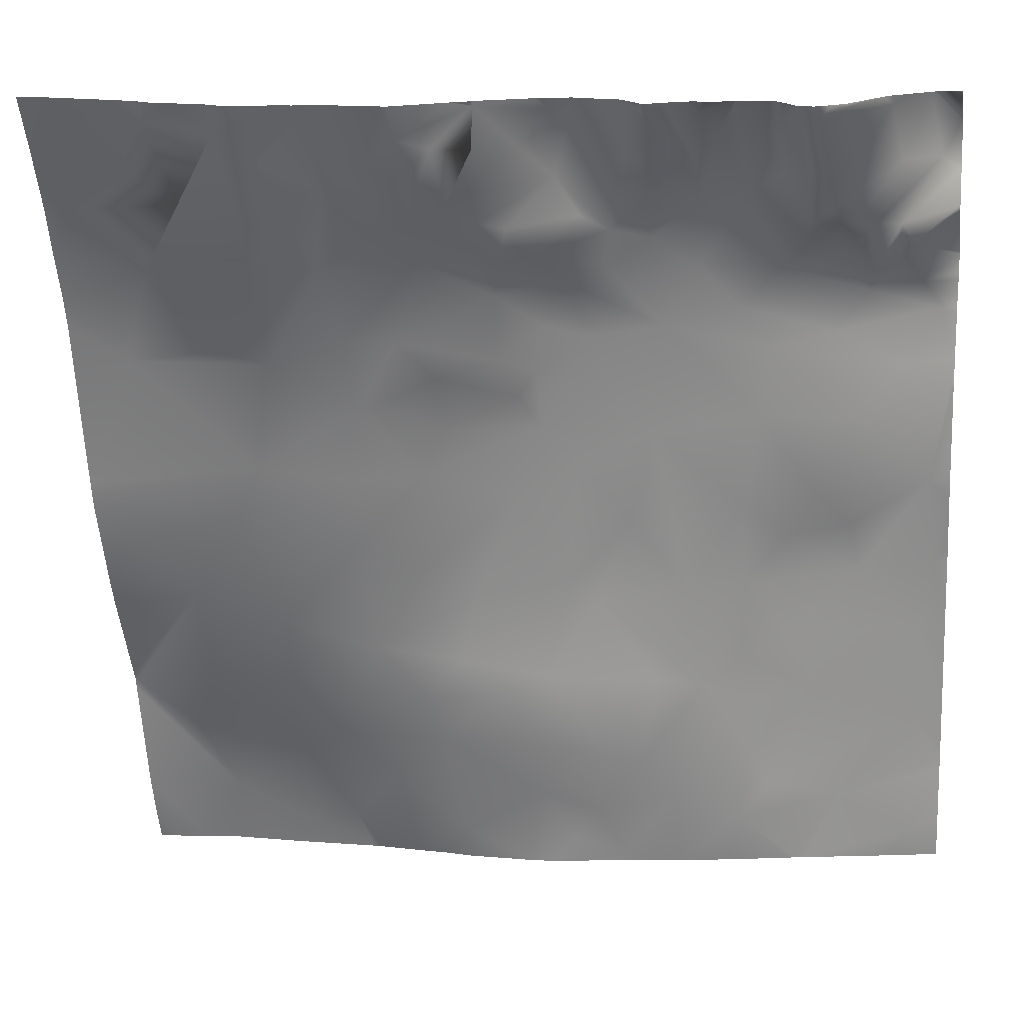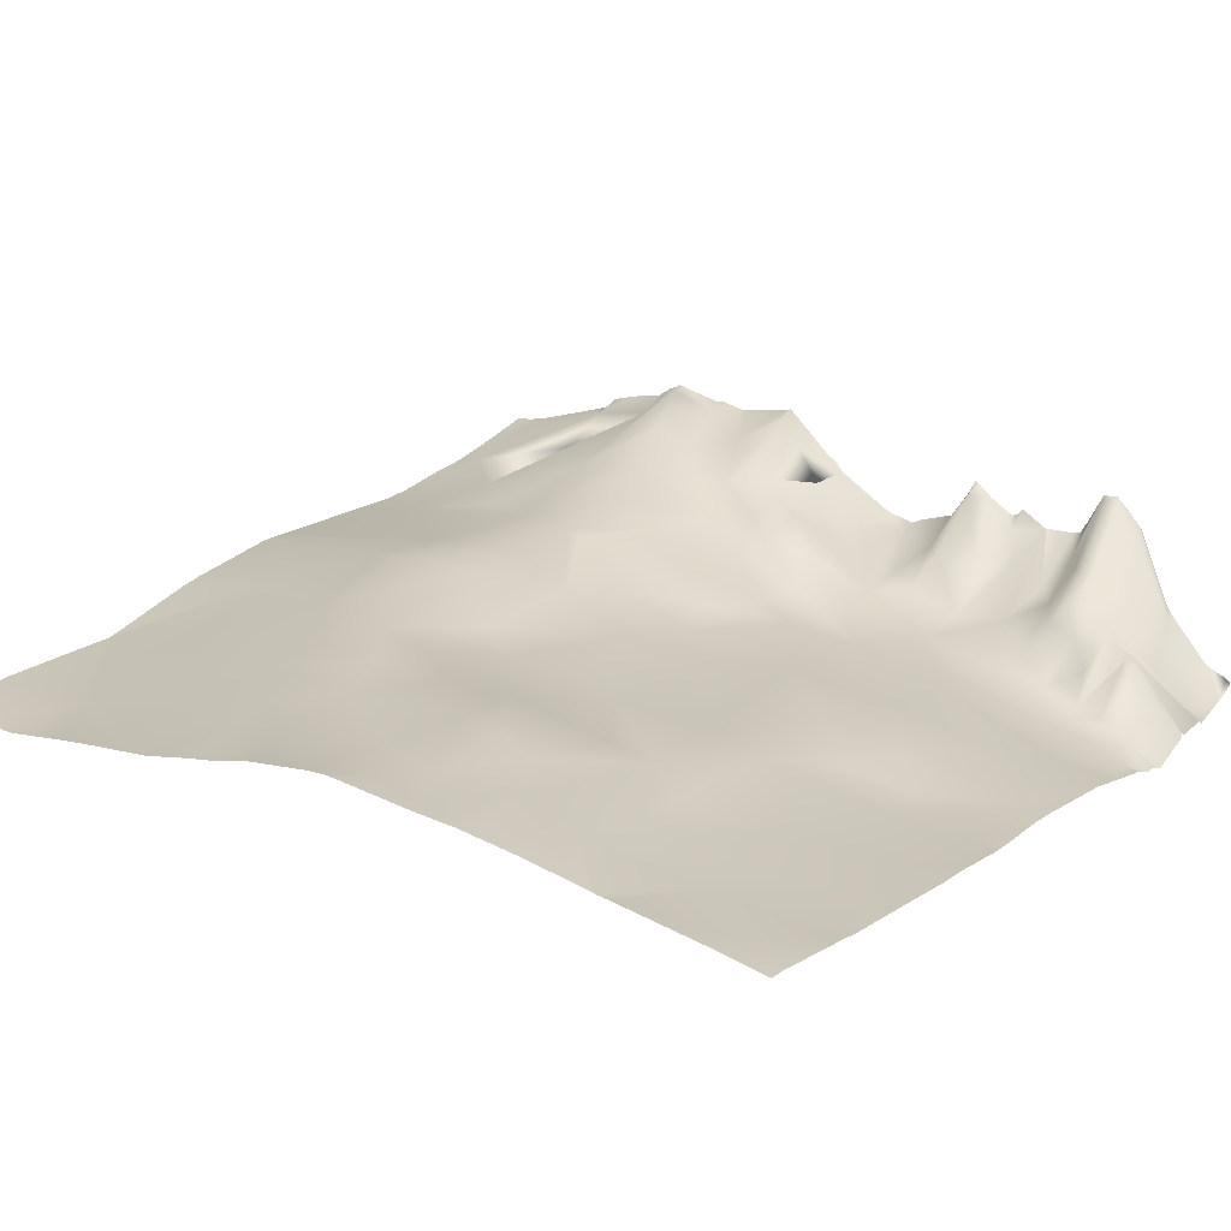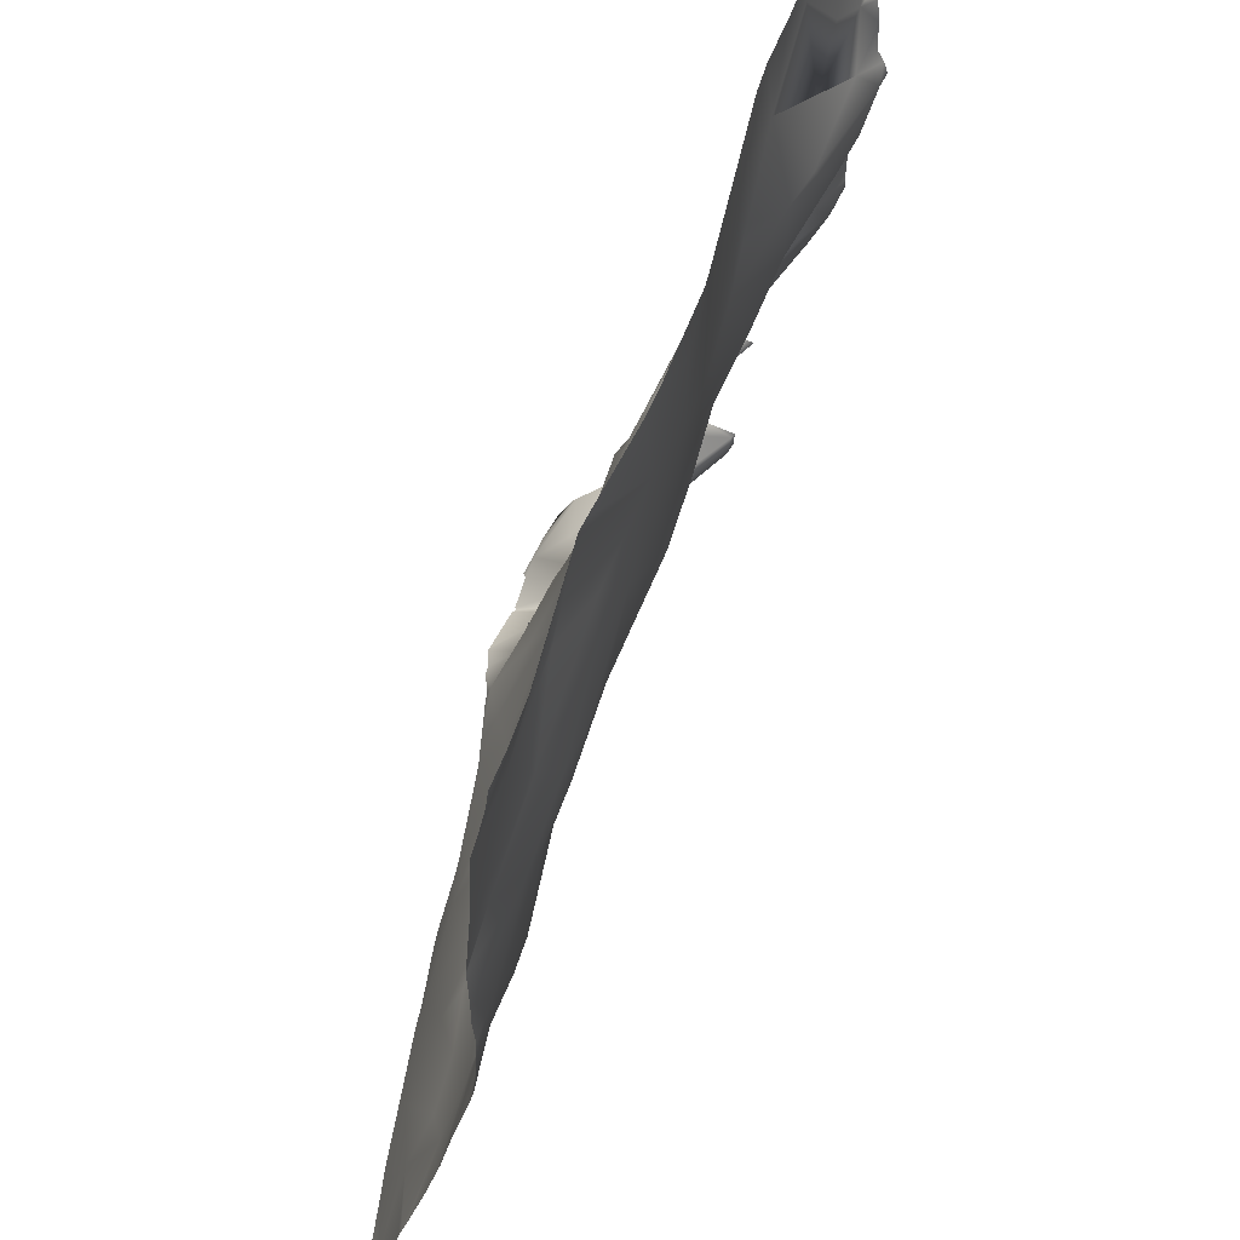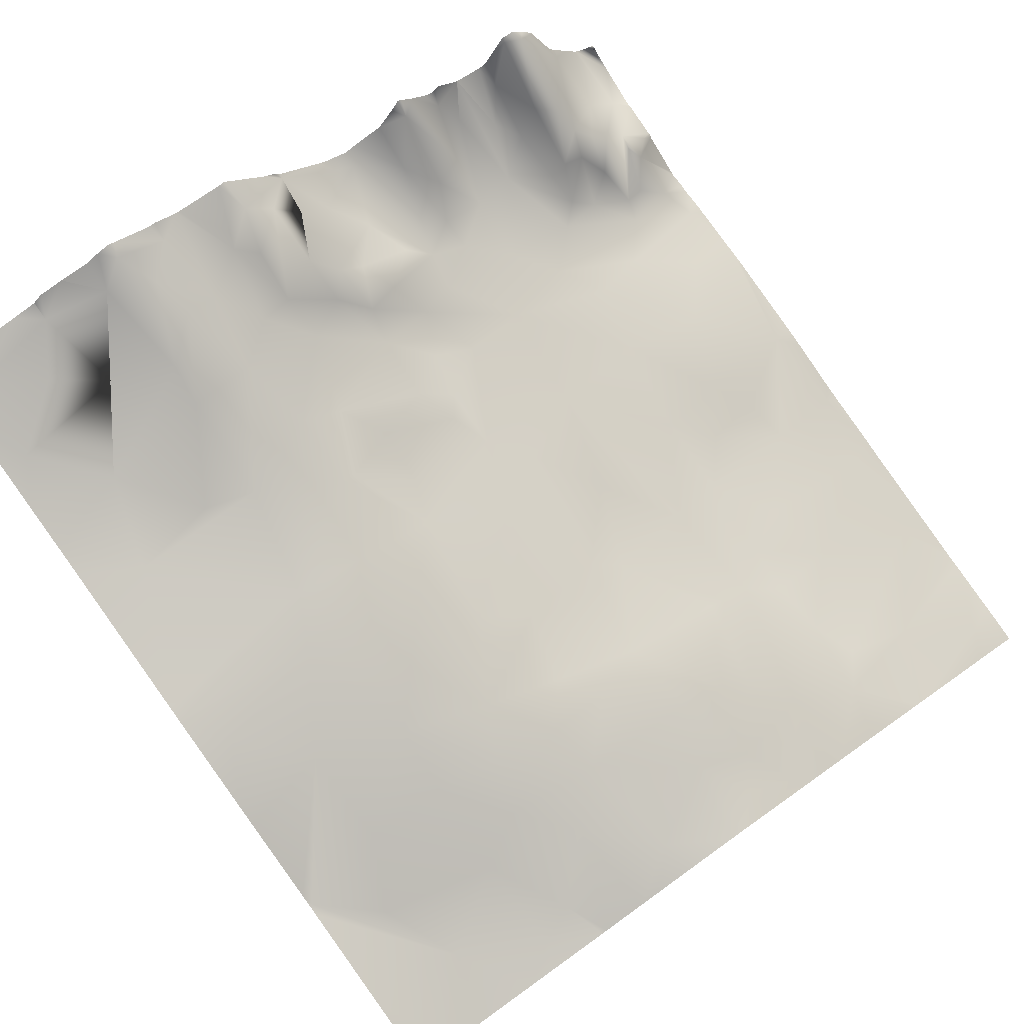
<metadata>
{"format":"obj","ext":"obj","renderer":"f3d","projection":"perspective","resolution":1024,"background":"white","views":[{"elev":15.3,"azim":-166.2,"up":"+Z"},{"elev":2.3,"azim":-145.5,"up":"+Y"},{"elev":-34.6,"azim":90.7,"up":"+Z"},{"elev":75.8,"azim":144.3,"up":"+Y"}]}
</metadata>
<code>
o lod_0_368_Cube
v 84.25 -14.97 -468.5
v 95.01 -9.332 -453.7
v 74.29 -17.15 -473.5
v 88.29 -11.41 -459.5
v 74.98 -13.12 -462.4
v 69.92 -16.84 -471.4
v 63.42 -14.07 -464.9
v 68.96 -11.07 -458.8
v 84.4 -7.907 -451.5
v 74.65 -8.528 -451.3
v 84.82 -3.682 -440.4
v 74.29 -5.562 -443.7
v 66.8 -9.067 -452.6
v 78.32 -0.696 -429.7
v 91.57 -0.646 -433.5
v 1.935 -17.02 -388.6
v 5.497 -10.98 -395.2
v 2.054 -15.52 -395.6
v 4.395 -14.21 -397.9
v 3.653 -18.51 -402.6
v 1.526 -21.59 -406.1
v 5.701 -11.78 -396.8
v 6.385 -17.33 -400.8
v 9.331 -17.47 -403.7
v 8.743 -16.18 -401.3
v 8.186 -9.273 -395
v 9.898 -12.88 -397.3
v 5.798 -12.83 -388.5
v 9.767 -7.555 -394
v 13.27 -14.36 -399.8
v 12.15 -9.207 -395
v 11.59 -5.835 -392.6
v 6.834 -7.834 -382.2
v 16.29 -11.14 -398.7
v 14.89 -7.782 -395
v 12.46 -3.192 -390.1
v 18.47 -12.61 -400.7
v 17.64 -5.959 -389.2
v 14.98 -2.138 -388.5
v 12.79 4.788 -382.4
v 17.59 -0.732 -383.4
v 14.9 5.317 -381.7
v 21.93 -8.008 -392.3
v 19.83 -4.36 -386.6
v 10.61 2.354 -381.6
v 92.79 14.03 -384.9
v 92.23 10.25 -393.8
v 81.47 16.02 -383.3
v 85.16 13.48 -388.8
v 79.21 11.75 -392.5
v 85.38 7.217 -401
v 73.78 15.95 -384.5
v 70.75 18.5 -382.8
v 72.21 11.61 -395.5
v 64.93 15.97 -383.3
v 68.5 16.45 -387.2
v 67.28 14 -391.3
v 63.66 11.66 -390.8
v 72.66 9.337 -399.8
v 65.03 8.928 -399.5
v 78.59 4.617 -409.6
v 72.76 3.594 -411
v 88.58 4.286 -411.3
v 75.11 0.856 -423.7
v 63.13 2.04 -415.7
v 64.41 0.04001 -424.6
v 64.47 -2.266 -432.9
v 63.23 5.376 -407.6
v 57.17 -4.484 -424.5
v 58.45 1.949 -408.3
v 64.08 -7.649 -446.7
v 55.51 3.203 -399.1
v 58.91 -10.74 -453.5
v 58.53 -7.813 -437.1
v 57.57 -13.31 -459.7
v 54.88 -10.88 -448.7
v 55.57 -17.14 -472.4
v 51.48 -12.48 -453.3
v 52.85 -10.64 -440.3
v 44.95 -13.63 -450.8
v 47.37 -8.592 -427.8
v 42.57 -13.02 -438.8
v 43.4 -14.97 -460
v 40.55 -10.56 -424
v 46.41 -17.25 -467
v 44.59 -8.545 -419.4
v 35.29 -14.06 -431.2
v 55.31 -4.063 -419.2
v 39.17 -14.62 -441.1
v 61.54 1.143 -415.6
v 55.12 -1.718 -412.9
v 46.69 -5.573 -415.2
v 48.65 -2.849 -410.7
v 44.75 -6.505 -412.4
v 48.42 -1.662 -403.4
v 43.71 -5.595 -407.2
v 39.02 -7.883 -408.4
v 41.54 -4.937 -401.9
v 32.43 -12 -419.8
v 31.36 -10.36 -407.4
v 29.16 -17.24 -439.7
v 20.93 -15.63 -418.2
v 22.66 -16.79 -429.5
v 27.41 -19.14 -452.1
v 22.55 -19.38 -439
v 14.36 -19.48 -428.2
v 18.01 -20.31 -433.4
v 32.66 -17.5 -451.6
v 38.05 -16.4 -461
v 34.48 -18.14 -461.9
v 40.16 -19.06 -469.2
v 30.81 -20.72 -467.5
v 42.57 -19.35 -473.3
v 36.82 -21.29 -475.2
v 23.12 -23.68 -470.3
v 3.746 -30.73 -473.2
v 11.92 -27.73 -467.8
v 5.566 -20.51 -412.5
v 1.416 -26.39 -437
v 0.305 -22.63 -415.1
v 2.369 -23.67 -426.7
v 10.53 -19.19 -418.9
v 13.07 -16.96 -408.4
v 19.39 -14.33 -410.2
v 23.13 -12.17 -405.2
v 11.2 -22.47 -432.3
v 9.906 -24.21 -437.9
v 2.965 -27.31 -445.9
v 17.31 -22.44 -445.6
v 22.98 -20.6 -448.7
v 15.03 -24.57 -453.6
v 3.566 -28.87 -457.2
v 20.06 -24.58 -466.3
v 23.03 -21.96 -454.6
v 22.33 -22.8 -461
v 27.29 -9.555 -400.6
v 37.15 -5.934 -400.2
v 27 -7.477 -393.1
v 32.1 -6.776 -397
v 43.78 0.09001 -398.5
v 36.45 -4.86 -396.1
v 32.52 -4.435 -393.6
v 47.62 0.693 -399.5
v 39.24 -2.767 -394.4
v 50.77 3.219 -396.8
v 45.85 3.375 -395.1
v 48.6 5.035 -394.5
v 41.51 -0.211 -389.8
v 51.31 7.695 -392.2
v 56.15 7.126 -394.6
v 59.98 7.832 -395.3
v 58.5 12.47 -387.6
v 56.03 11.03 -389.3
v 51.74 12.18 -385.9
v 54.79 14.39 -384.8
v 48.18 8.415 -381.8
v 48.59 7.232 -386.3
v 44.85 3.014 -386.3
v 39.08 1.665 -382.9
v 33.68 0.06101 -386.3
v 41.43 2.95 -382.5
v 30.72 5.86 -382.9
v 25.7 1.766 -382.5
v 26.87 -3.11 -388
v 30.95 -0.846 -390.2
v 23.87 -1.441 -384.4
v 95.31 15.63 -381.5
v 95.31 15.71 -381.2
v 93.43 15.56 -381.2
v 95.31 12.98 -387.2
v 91.17 15.66 -381.2
v 84.39 16.5 -381.2
v 81.53 16.89 -381.2
v 95.31 10.23 -393.6
v 95.31 8.515 -398.7
v 95.31 6.447 -404.2
v 95.31 5.407 -407.8
v 95.31 1.373 -426.5
v 95.31 0.9863 -428.3
v 95.31 -3.001 -439.7
v 95.31 0.6802 -429.4
v 95.31 -4.158 -442.6
v 95.31 -8.657 -452.3
v 95.31 -9.305 -453.8
v 95.31 0.9089 -428.5
v 95.31 -9.561 -455
v 95.31 -12.73 -468.3
v 95.31 -14.22 -473
v 89.54 -16.5 -476.6
v 92.81 -15.85 -476.6
v 95.31 -15.54 -476.6
v 78.93 -17.7 -476.6
v 85.83 -17.34 -476.6
v 75.89 -17.92 -476.6
v 81.42 17 -381.2
v 70.03 18.98 -381.2
v 70.82 19.31 -381.2
v 65.52 17.16 -381.2
v 64.72 17.21 -381.2
v 42.66 4.446 -381.2
v 42.19 4.109 -381.2
v 41.42 3.665 -381.2
v 40.71 3.417 -381.2
v 24.75 4.168 -381.2
v 25.42 3.654 -381.2
v 7.452 -6.205 -381.2
v 6.809 -7.339 -381.2
v 6.416 -7.867 -381.2
v 4.624 -10.27 -381.2
v 1.258 -13.53 -381.2
v 0 -14.36 -381.2
v 0 -14.57 -381.8
v 72.32 18.89 -381.2
v 80.37 17.84 -381.2
v 77.49 18.1 -381.2
v 77.47 18.1 -381.2
v 73.94 18.14 -381.2
v 62.52 16.33 -381.2
v 61.91 16.16 -381.2
v 61.52 16.1 -381.2
v 55.94 15.95 -381.2
v 55.16 16.06 -381.2
v 50 10.55 -381.2
v 48.88 9.737 -381.2
v 48.12 8.613 -381.2
v 38.91 2.653 -381.2
v 33.77 3.512 -381.2
v 37.44 3.027 -381.2
v 31.71 5.909 -381.2
v 30.7 7.433 -381.2
v 30.13 6.952 -381.2
v 28.67 5.492 -381.2
v 26.09 3.523 -381.2
v 26.97 4.144 -381.2
v 22.04 2.096 -381.2
v 21.9 2.064 -381.2
v 21.93 2.054 -381.2
v 21.88 2.05 -381.2
v 18.6 1.577 -381.2
v 17.74 1.631 -381.2
v 16.91 2.761 -381.2
v 14.94 5.784 -381.2
v 14.29 5.655 -381.2
v 11.83 3.829 -381.2
v 10.49 2.002 -381.2
v 13.38 5.64 -381.2
v 3.158 -12.25 -381.2
v 2.789 -12.65 -381.2
v 0.5811 -14.08 -381.2
v 0 -14.55 -381.4
v 0 -16.1 -384.4
v 0 -18.3 -389.5
v 0 -18.07 -390
v 0 -19.17 -394.2
v 0 -19.47 -394.8
v 0 -18.98 -394.6
v 0 -21.92 -399.7
v 0 -22.15 -400
v 0 -22 -402.1
v 0 -22.27 -403.1
v 0 -22.07 -406
v 0 -22.21 -406.8
v 0 -22.55 -412
v 0 -22.74 -415
v 0 -22.74 -415.2
v 0 -22.8 -415.5
v 0 -24.16 -424.6
v 0 -24.43 -426.5
v 0 -24.89 -428.9
v 0 -26.43 -435.4
v 0 -26.84 -437.5
v 0 -27.88 -444.5
v 0 -28.4 -447
v 0 -29.52 -454.3
v 0 -30.73 -461.9
v 0 -30.93 -463.3
v 0 -31.92 -471.3
v 0 -31.07 -464.8
v 68.12 -18.6 -476.6
v 67.71 -18.63 -476.6
v 67.5 -18.62 -476.6
v 62.16 -18.58 -476.6
v 59.3 -18.66 -476.6
v 55.66 -18.43 -476.6
v 48.14 -18.9 -476.6
v 46.17 -19.16 -476.6
v 45.22 -19.37 -476.6
v 41.95 -20.24 -476.6
v 37.03 -21.56 -476.6
v 31.45 -22.9 -476.6
v 34.11 -22.28 -476.6
v 30.1 -23.29 -476.6
v 17.52 -27.17 -476.6
v 24.79 -24.84 -476.6
v 15.55 -27.8 -476.6
v 16.87 -27.43 -476.6
v 5.535 -30.86 -476.6
v 0 -32.3 -474.4
v 2.462 -31.85 -476.6
v 0 -32.72 -476.6
f 1 4 2
f 1 3 5
f 1 5 4
f 279 6 3
f 3 6 5
f 5 6 8
f 6 7 8
f 4 5 9
f 5 8 10
f 5 10 9
f 4 9 11
f 4 11 2
f 10 12 9
f 9 12 11
f 8 13 10
f 10 13 12
f 11 183 2
f 11 12 14
f 15 11 14
f 15 185 181
f 16 252 251
f 251 249 248
f 17 254 253
f 16 253 252
f 18 254 17
f 255 18 19
f 19 257 255
f 17 19 18
f 258 19 20
f 20 259 258
f 21 261 260
f 260 20 21
f 22 19 17
f 23 20 19
f 23 19 22
f 24 20 23
f 24 21 20
f 23 22 25
f 25 22 17
f 24 23 25
f 25 17 26
f 17 16 26
f 27 25 26
f 26 16 28
f 16 247 28
f 27 26 29
f 29 26 28
f 30 25 27
f 24 25 30
f 31 27 29
f 30 27 31
f 29 28 32
f 31 29 32
f 28 209 33
f 32 28 33
f 34 30 31
f 31 32 35
f 34 31 35
f 35 32 36
f 32 33 36
f 37 30 34
f 24 30 37
f 34 35 38
f 39 35 36
f 35 39 38
f 39 36 40
f 36 33 40
f 38 39 41
f 39 40 42
f 41 39 42
f 43 34 38
f 37 34 43
f 44 38 41
f 43 38 44
f 41 239 44
f 42 241 41
f 41 241 240
f 40 243 42
f 42 243 242
f 40 244 246
f 40 33 45
f 45 206 245
f 33 208 207
f 33 209 208
f 169 167 46
f 46 171 169
f 46 172 171
f 47 49 46
f 46 49 48
f 47 50 49
f 49 50 48
f 47 51 50
f 50 52 48
f 51 52 50
f 48 195 173
f 48 214 195
f 48 215 214
f 52 215 48
f 53 197 213
f 53 196 197
f 54 53 52
f 51 54 52
f 55 196 53
f 54 56 53
f 56 55 53
f 54 57 56
f 55 199 198
f 57 58 56
f 56 58 55
f 54 59 57
f 51 59 54
f 60 58 57
f 59 60 57
f 55 219 218
f 55 218 199
f 51 61 59
f 61 62 59
f 59 62 60
f 63 61 51
f 62 61 63
f 63 176 177
f 178 64 63
f 64 62 63
f 14 179 185
f 64 65 62
f 14 66 64
f 64 66 65
f 14 67 66
f 12 67 14
f 62 65 68
f 62 68 60
f 66 69 65
f 66 67 69
f 65 70 68
f 12 71 67
f 12 13 71
f 68 72 60
f 68 70 72
f 13 73 71
f 13 8 73
f 71 74 67
f 67 74 69
f 8 75 73
f 7 75 8
f 73 76 71
f 7 77 75
f 73 75 78
f 78 76 73
f 76 79 71
f 74 71 79
f 78 80 76
f 76 80 79
f 79 81 74
f 74 81 69
f 80 82 79
f 79 82 81
f 78 83 80
f 75 83 78
f 82 84 81
f 85 83 75
f 77 85 75
f 86 81 84
f 81 86 69
f 82 87 84
f 69 86 88
f 82 89 87
f 82 80 89
f 69 88 90
f 69 90 65
f 65 90 70
f 90 88 91
f 90 91 70
f 88 92 91
f 86 92 88
f 91 93 70
f 91 92 93
f 86 94 92
f 92 94 93
f 70 93 95
f 94 96 93
f 93 96 95
f 70 95 72
f 94 97 96
f 94 86 97
f 96 98 95
f 96 97 98
f 86 99 97
f 84 99 86
f 87 99 84
f 97 100 98
f 97 99 100
f 87 101 99
f 89 101 87
f 99 102 100
f 101 103 99
f 103 102 99
f 89 104 101
f 101 105 103
f 104 105 101
f 103 106 102
f 105 107 103
f 107 106 103
f 108 104 89
f 80 108 89
f 80 109 108
f 83 109 80
f 109 110 108
f 110 104 108
f 83 111 109
f 111 110 109
f 85 111 83
f 111 112 110
f 112 104 110
f 113 111 85
f 114 111 113
f 111 114 112
f 285 85 77
f 115 296 117
f 116 298 277
f 278 117 116
f 116 277 278
f 263 21 118
f 119 271 270
f 120 263 118
f 121 268 267
f 121 269 268
f 121 266 120
f 119 269 121
f 122 120 118
f 121 120 122
f 118 21 123
f 123 21 24
f 124 122 118
f 124 118 123
f 125 123 24
f 124 123 125
f 125 24 37
f 102 122 124
f 106 122 102
f 106 121 122
f 102 124 100
f 100 124 125
f 126 121 106
f 107 126 106
f 127 121 126
f 127 126 107
f 127 119 121
f 105 127 107
f 128 119 127
f 272 119 128
f 129 127 105
f 129 128 127
f 130 129 105
f 104 130 105
f 129 131 128
f 130 131 129
f 274 128 132
f 131 132 128
f 276 132 117
f 133 117 132
f 133 132 131
f 115 117 133
f 134 131 130
f 104 134 130
f 133 131 135
f 135 131 134
f 115 133 135
f 104 135 134
f 112 115 135
f 112 135 104
f 125 37 136
f 100 125 136
f 136 37 43
f 100 136 137
f 98 100 137
f 136 43 138
f 137 136 139
f 139 136 138
f 98 137 140
f 137 139 141
f 137 141 140
f 139 138 142
f 141 139 142
f 143 98 140
f 95 98 143
f 140 141 144
f 95 143 145
f 72 95 145
f 143 140 146
f 140 144 146
f 145 143 147
f 143 146 147
f 146 144 148
f 147 146 148
f 144 141 148
f 145 147 149
f 149 147 148
f 72 145 150
f 145 149 150
f 151 72 150
f 60 72 151
f 60 151 58
f 58 151 152
f 151 150 152
f 152 219 58
f 150 153 152
f 153 150 154
f 150 149 154
f 153 155 152
f 153 154 155
f 155 221 152
f 155 154 156
f 155 223 222
f 154 149 157
f 154 157 156
f 149 156 157
f 149 158 156
f 149 148 158
f 148 159 158
f 148 141 159
f 141 160 159
f 141 142 160
f 156 225 224
f 156 200 225
f 156 158 161
f 158 159 161
f 161 203 202
f 159 203 161
f 159 228 226
f 160 228 159
f 162 227 160
f 162 231 230
f 162 232 231
f 165 164 162
f 160 165 162
f 142 165 160
f 142 138 165
f 165 138 164
f 138 166 164
f 164 166 163
f 138 43 166
f 236 166 43
f 166 235 163
f 163 235 204
f 163 204 205
f 245 244 45
f 189 193 1
f 175 51 47
f 295 117 296
f 188 191 190
f 294 293 115
f 292 294 115
f 167 170 46
f 289 291 114
f 286 113 85
f 265 264 120
f 183 184 2
f 233 234 163
f 230 229 162
f 239 238 44
f 232 163 234
f 207 206 33
f 236 44 238
f 283 284 77
f 213 52 53
f 186 1 2
f 224 223 156
f 212 211 210
f 292 112 290
f 201 200 161
f 297 299 116
f 291 112 114
f 170 47 46
f 266 265 120
f 288 289 114
f 180 11 15
f 282 77 7
f 273 272 128
f 173 172 48
f 299 298 116
f 295 297 116
f 205 233 163
f 221 220 152
f 194 279 3
f 193 192 1
f 177 178 63
f 281 282 7
f 284 285 77
f 192 3 1
f 202 201 161
f 184 186 2
f 217 216 52
f 288 113 287
f 212 249 250
f 174 175 47
f 181 180 15
f 281 6 280
f 275 274 132
f 189 187 188
f 262 261 21
f 279 280 6
f 11 182 183
f 15 14 185
f 248 16 251
f 251 250 249
f 16 17 253
f 18 256 254
f 255 256 18
f 258 257 19
f 260 259 20
f 16 248 247
f 28 247 209
f 41 240 239
f 42 242 241
f 40 246 243
f 40 45 244
f 45 33 206
f 169 168 167
f 46 48 172
f 52 216 215
f 55 198 196
f 55 58 219
f 63 51 176
f 178 179 64
f 14 64 179
f 285 286 85
f 115 293 296
f 278 276 117
f 263 262 21
f 120 264 263
f 121 267 266
f 119 270 269
f 272 271 119
f 274 273 128
f 276 275 132
f 152 220 219
f 155 222 221
f 155 156 223
f 156 161 200
f 159 226 203
f 160 227 228
f 162 229 227
f 162 164 232
f 236 237 166
f 166 237 235
f 175 176 51
f 295 116 117
f 286 287 113
f 232 164 163
f 236 43 44
f 213 217 52
f 186 187 1
f 292 115 112
f 291 290 112
f 170 174 47
f 180 182 11
f 282 283 77
f 299 300 298
f 192 194 3
f 288 114 113
f 212 210 249
f 281 7 6
f 188 190 189
f 189 1 187

</code>
